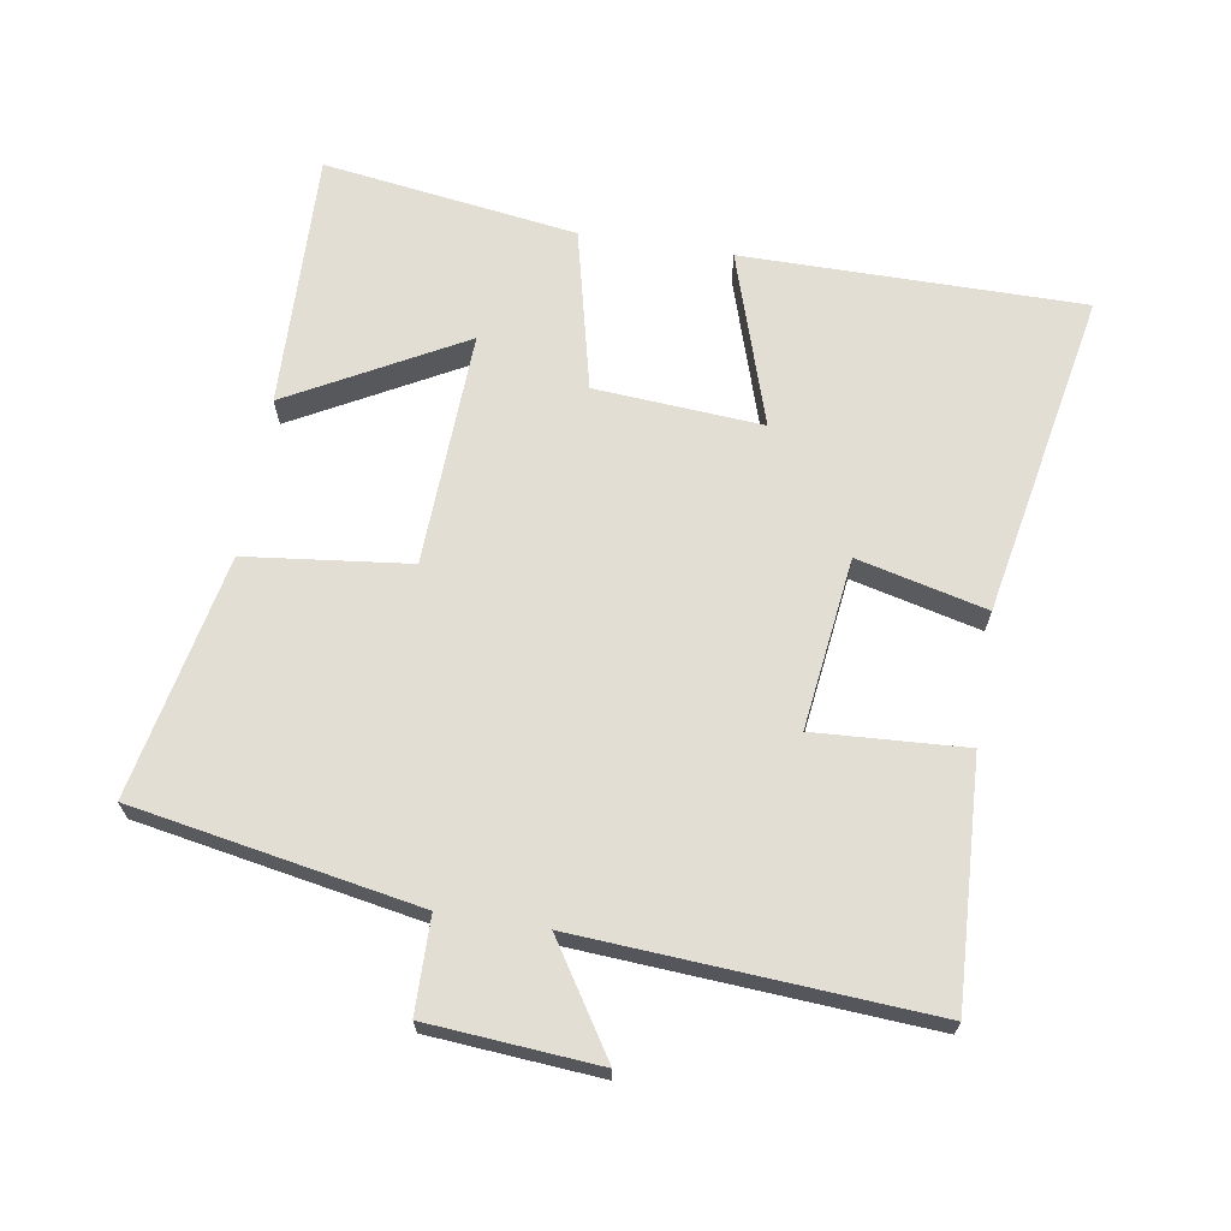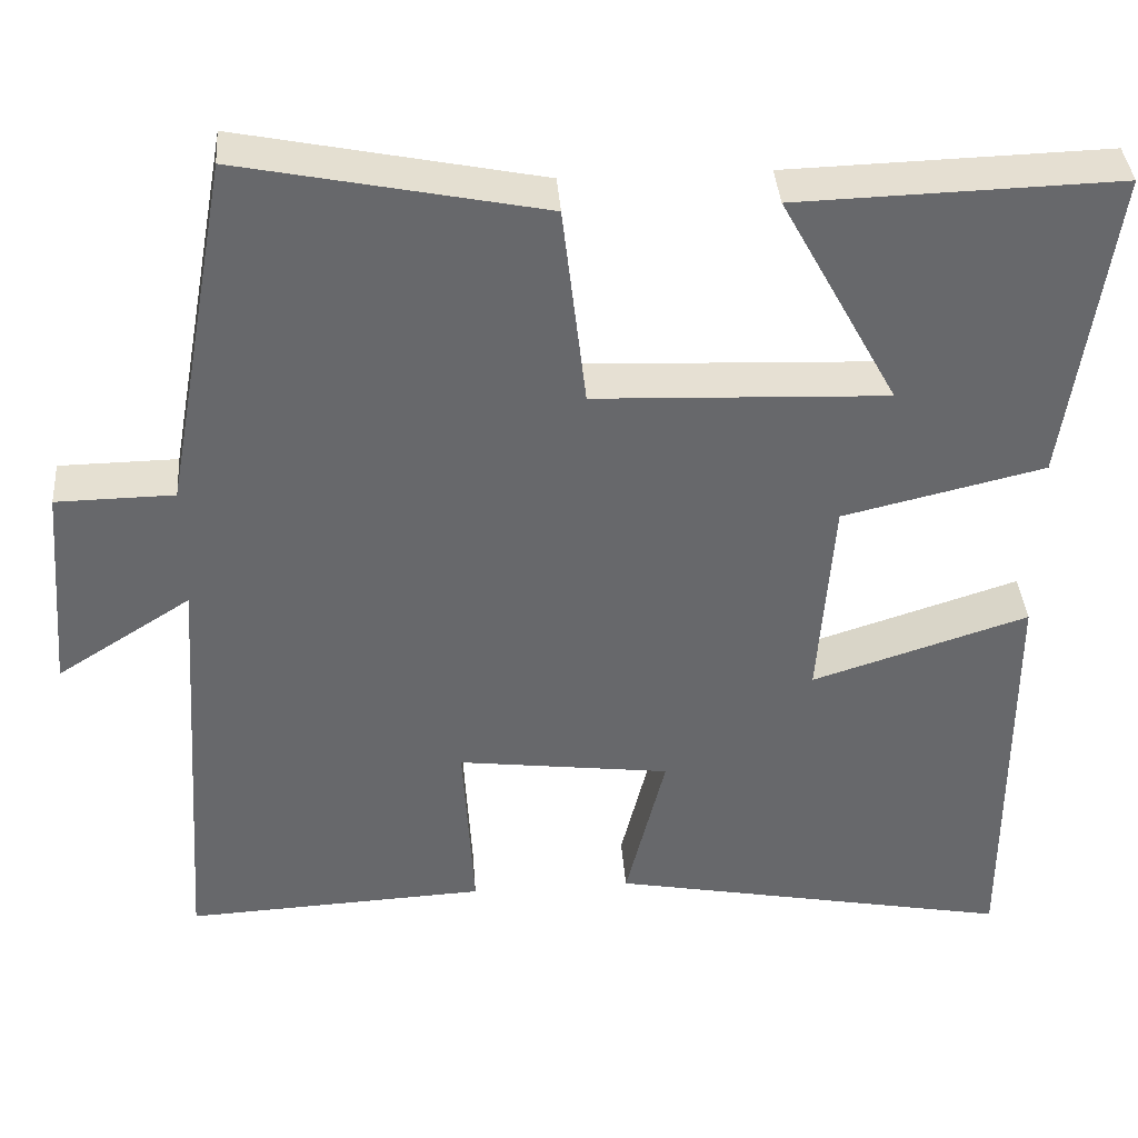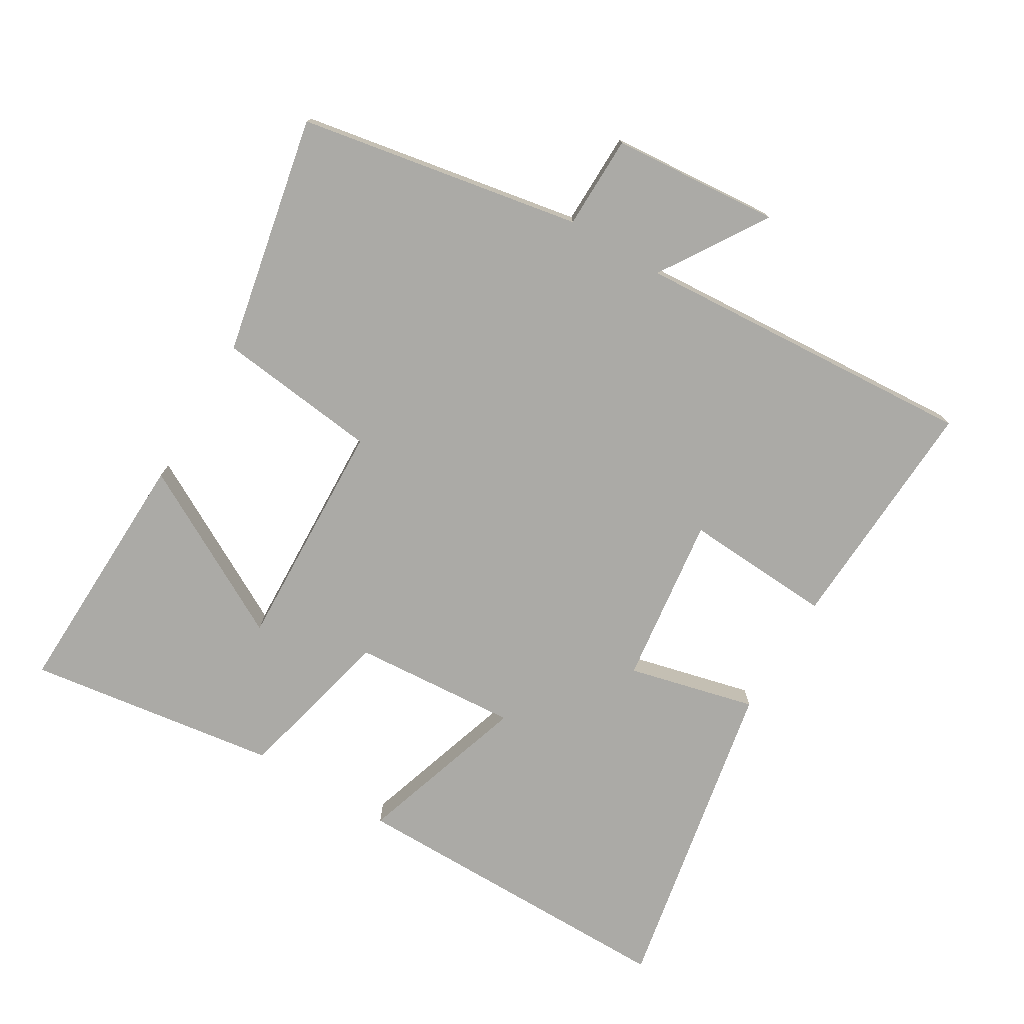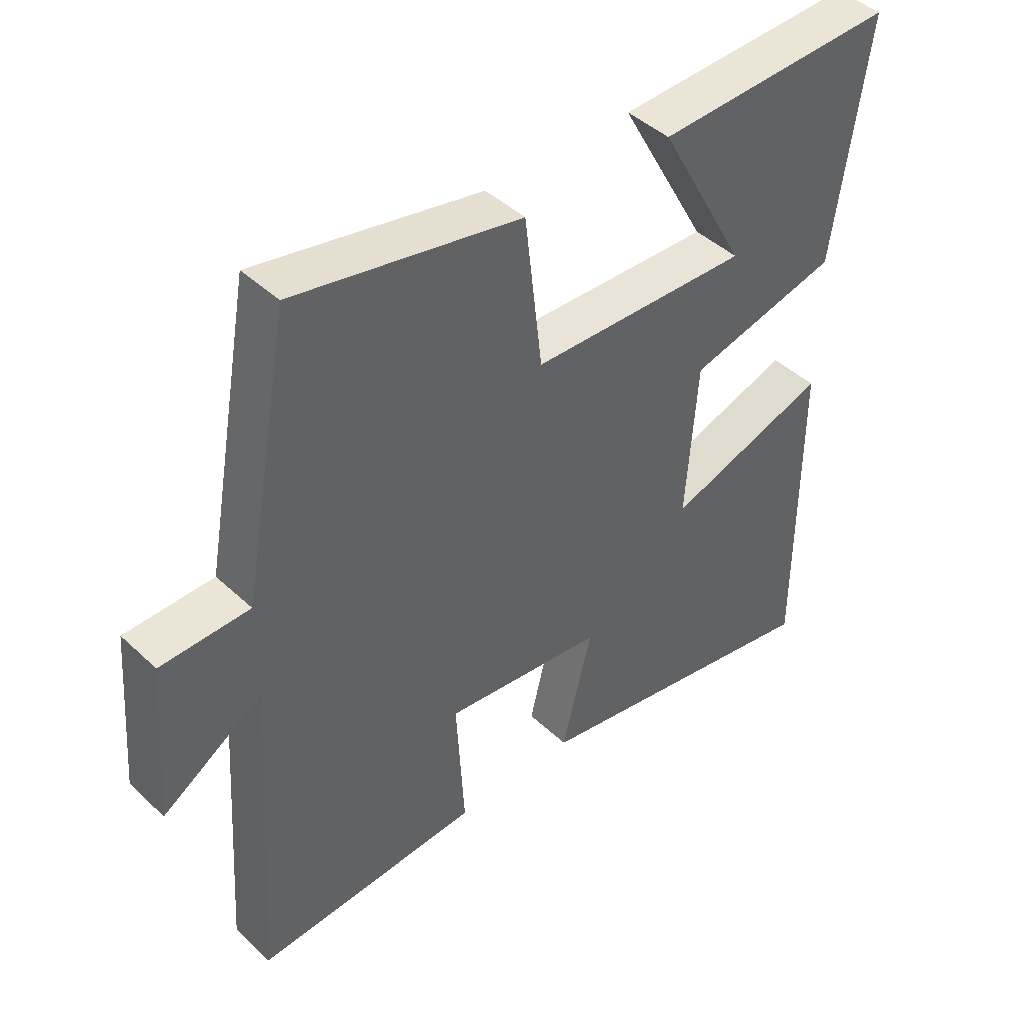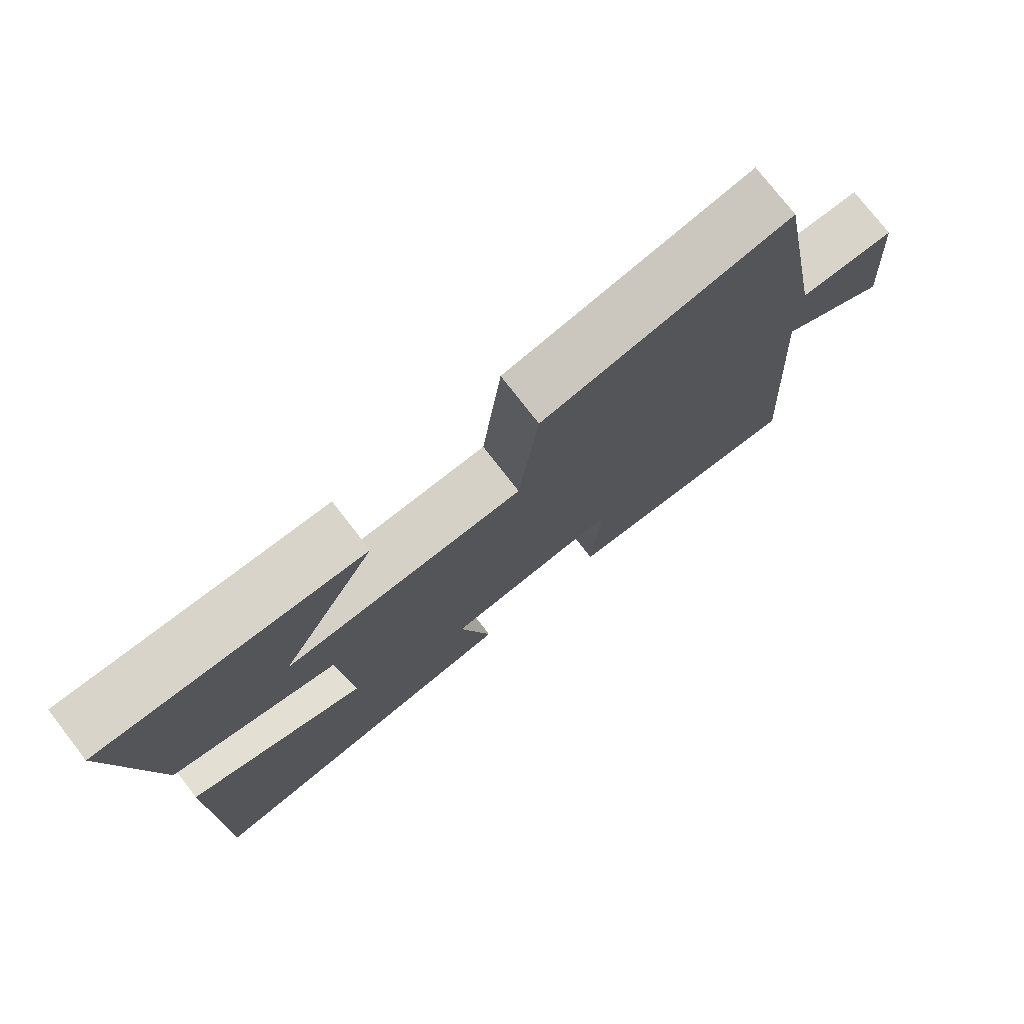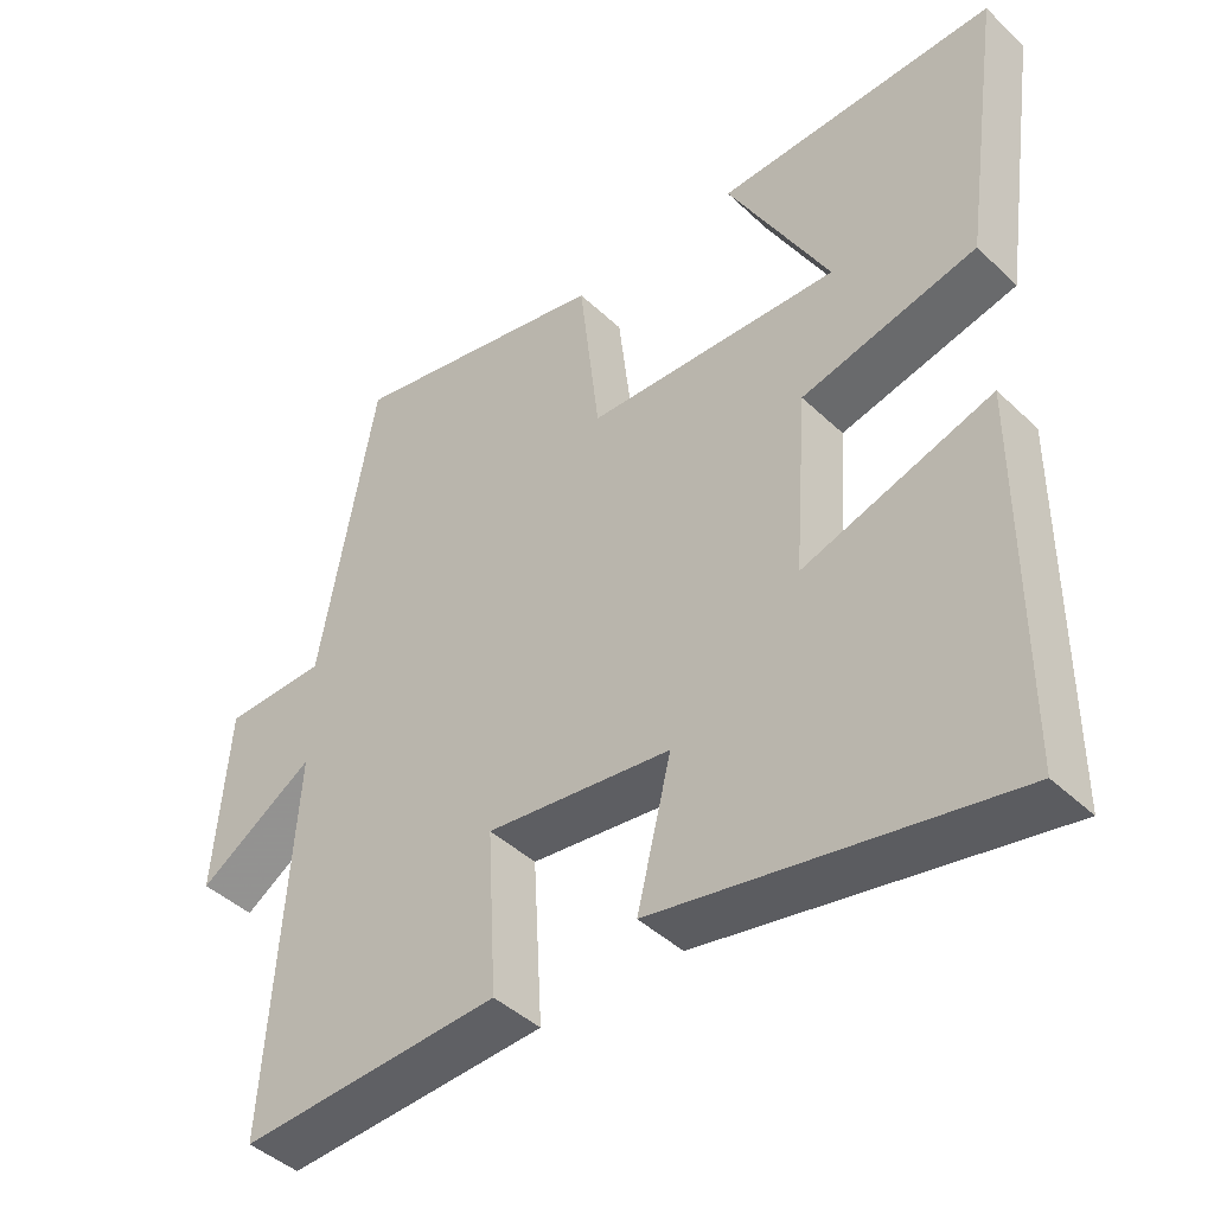
<metadata>
{"format":"obj","ext":"obj","renderer":"f3d","projection":"perspective","resolution":1024,"background":"white","views":[{"elev":67.2,"azim":99.2,"up":"+Y"},{"elev":38.0,"azim":175.7,"up":"+Z"},{"elev":-75.8,"azim":59.1,"up":"+Y"},{"elev":44.0,"azim":137.5,"up":"+Z"},{"elev":76.5,"azim":-37.8,"up":"+Z"},{"elev":-43.5,"azim":-138.0,"up":"+Z"}]}
</metadata>
<code>
v 0.534 0.07 -0.518
v 0.176 0.07 -0.5
v 0.189 0.07 -0.277
v -0.065 0.07 -0.309
v -0.018 0.07 -0.5
v -0.5 0.07 -0.592
v -0.5 0.07 -0.088
v -0.242 0.07 -0.171
v -0.26 0.07 0.077
v -0.5 0.07 0.134
v -0.554 0.07 0.511
v -0.172 0.07 0.5
v -0.312 0.07 0.244
v 0.036 0.07 0.258
v 0.064 0.07 0.5
v 0.423 0.07 0.573
v 0.5 0.07 0.15
v 0.64 0.07 0.148
v 0.66 0.07 -0.104
v 0.5 0.07 -0.002
v 0.534 0 -0.518
v 0.176 0 -0.5
v 0.189 0 -0.277
v -0.065 0 -0.309
v -0.018 0 -0.5
v -0.5 0 -0.592
v -0.5 0 -0.088
v -0.242 0 -0.171
v -0.26 0 0.077
v -0.5 0 0.134
v -0.554 0 0.511
v -0.172 0 0.5
v -0.312 0 0.244
v 0.036 0 0.258
v 0.064 0 0.5
v 0.423 0 0.573
v 0.5 0 0.15
v 0.64 0 0.148
v 0.66 0 -0.104
v 0.5 0 -0.002
f 17 18 19 20
f 16 17 20
f 15 16 20
f 14 15 20
f 13 14 20 1
f 10 11 12 13
f 9 10 13
f 9 13 1
f 6 7 8
f 5 6 8
f 4 5 8
f 3 4 8 9
f 1 2 3
f 1 3 9
f 40 39 38 37
f 40 37 36
f 40 36 35
f 40 35 34
f 21 40 34 33
f 33 32 31 30
f 33 30 29
f 21 33 29
f 28 27 26
f 28 26 25
f 28 25 24
f 29 28 24 23
f 23 22 21
f 29 23 21
f 1 21 22 2
f 2 22 23 3
f 3 23 24 4
f 4 24 25 5
f 5 25 26 6
f 6 26 27 7
f 7 27 28 8
f 8 28 29 9
f 9 29 30 10
f 10 30 31 11
f 11 31 32 12
f 12 32 33 13
f 13 33 34 14
f 14 34 35 15
f 15 35 36 16
f 16 36 37 17
f 17 37 38 18
f 18 38 39 19
f 19 39 40 20
f 20 40 21 1

</code>
